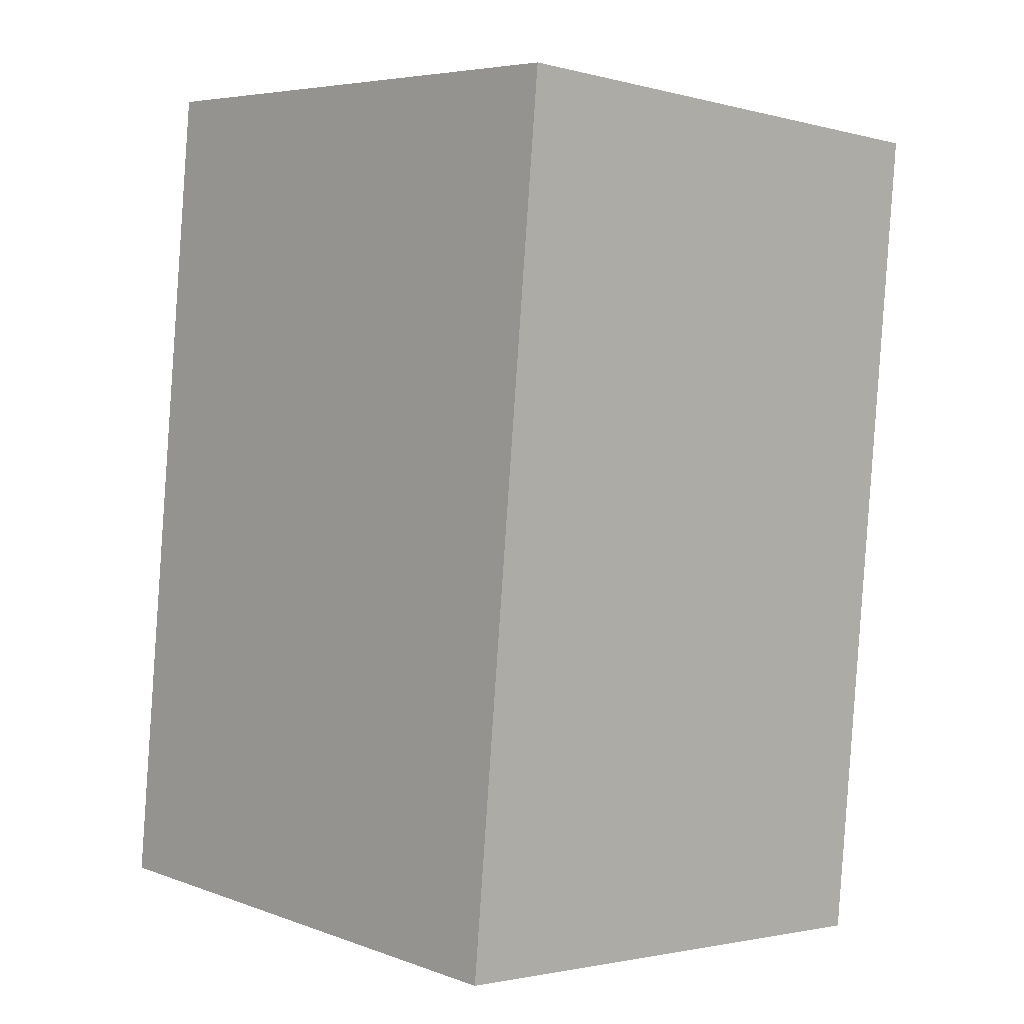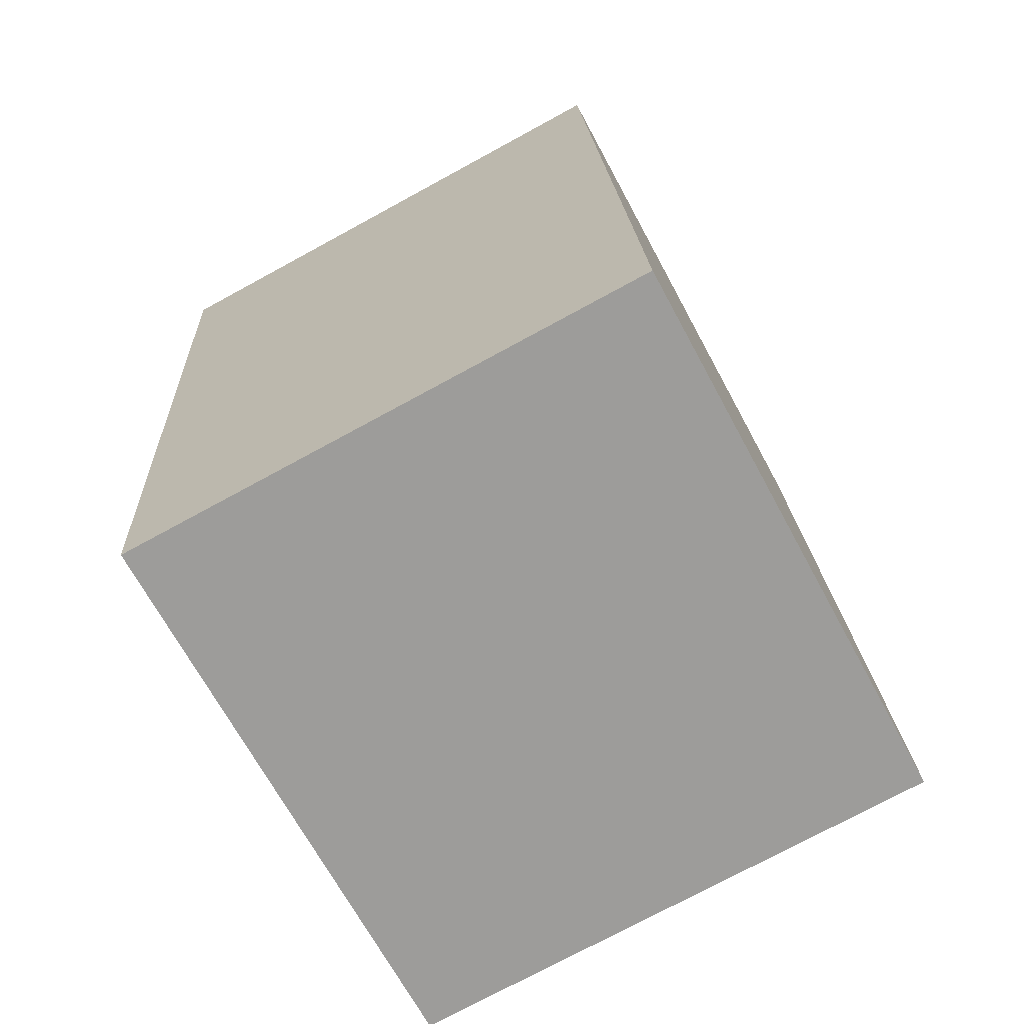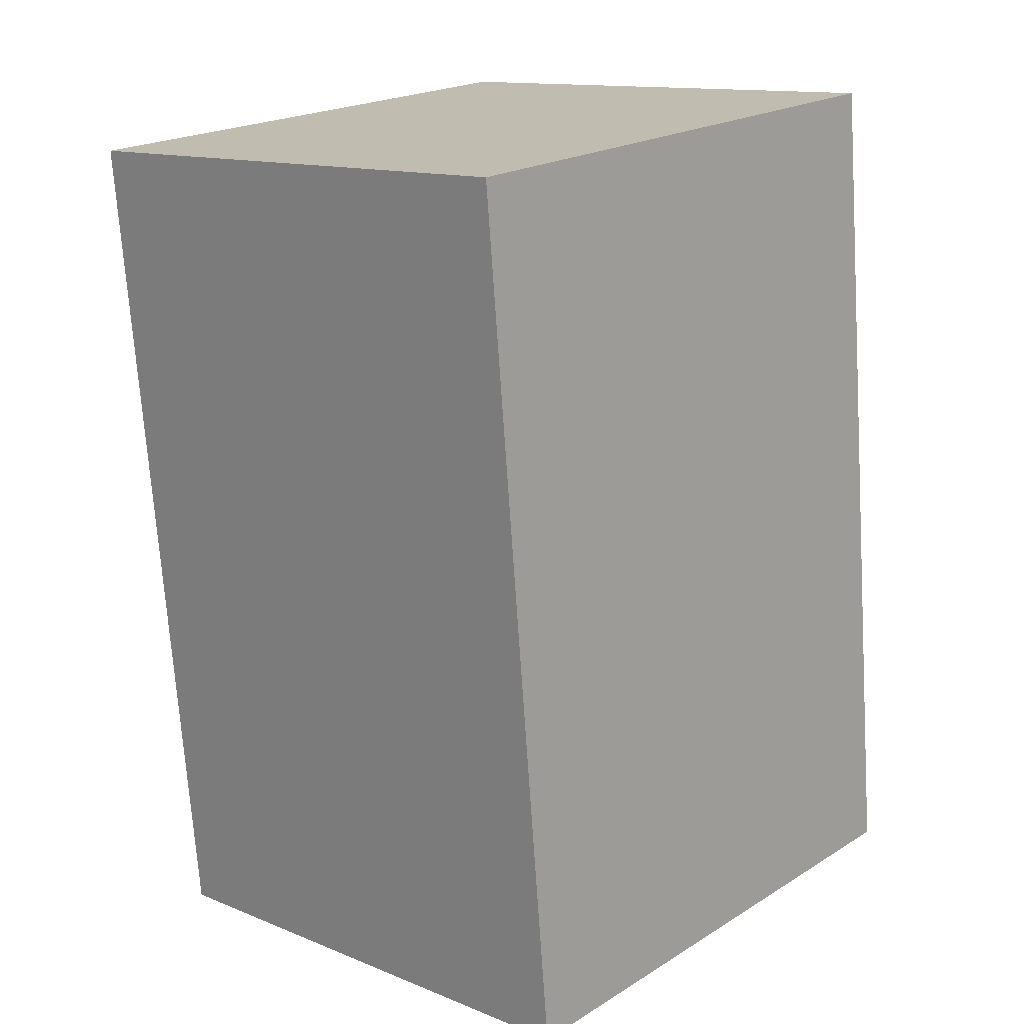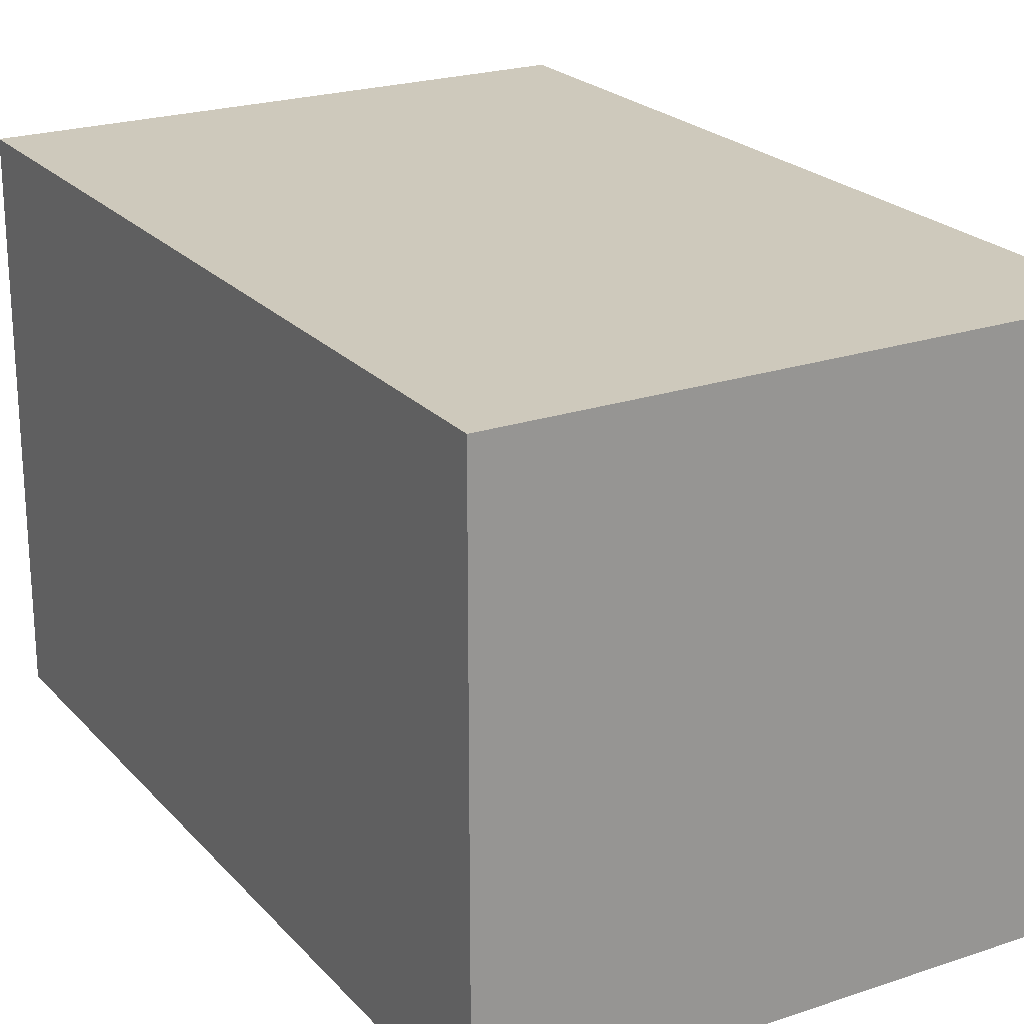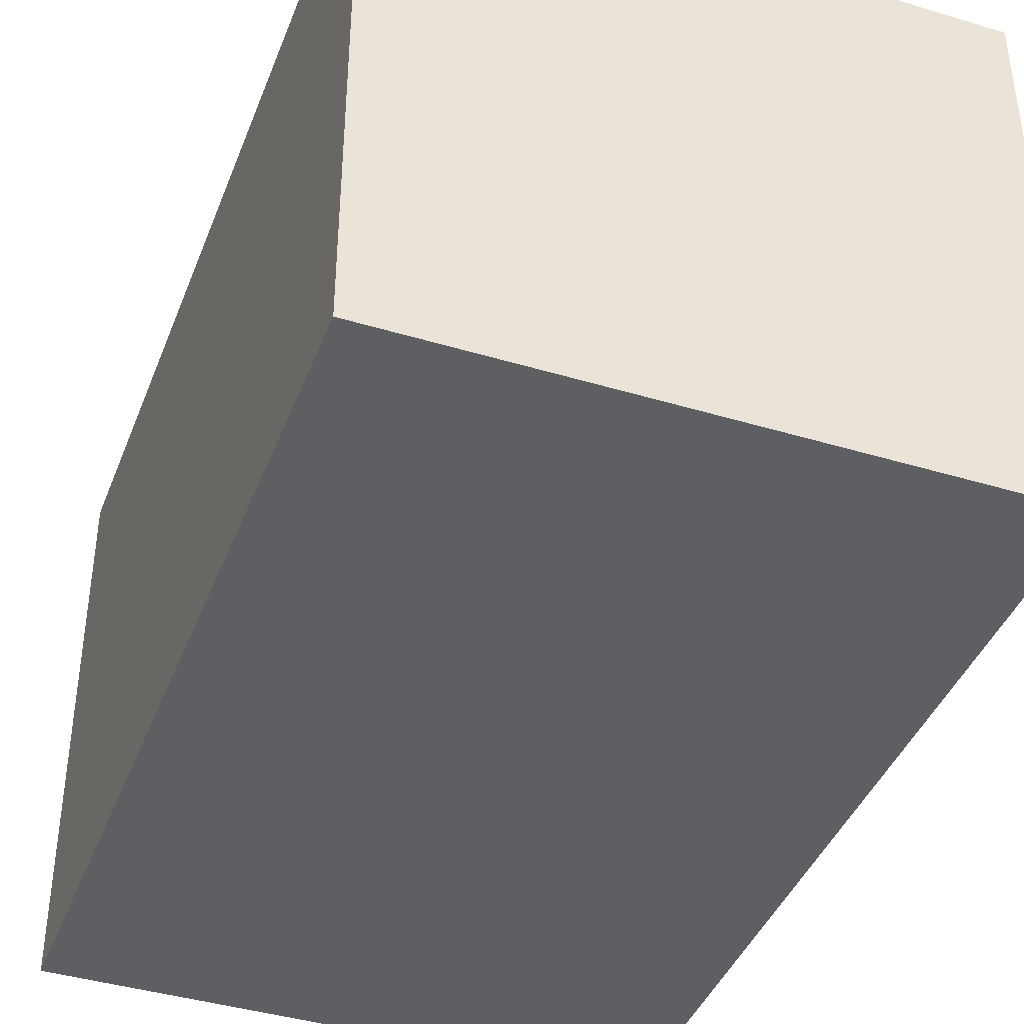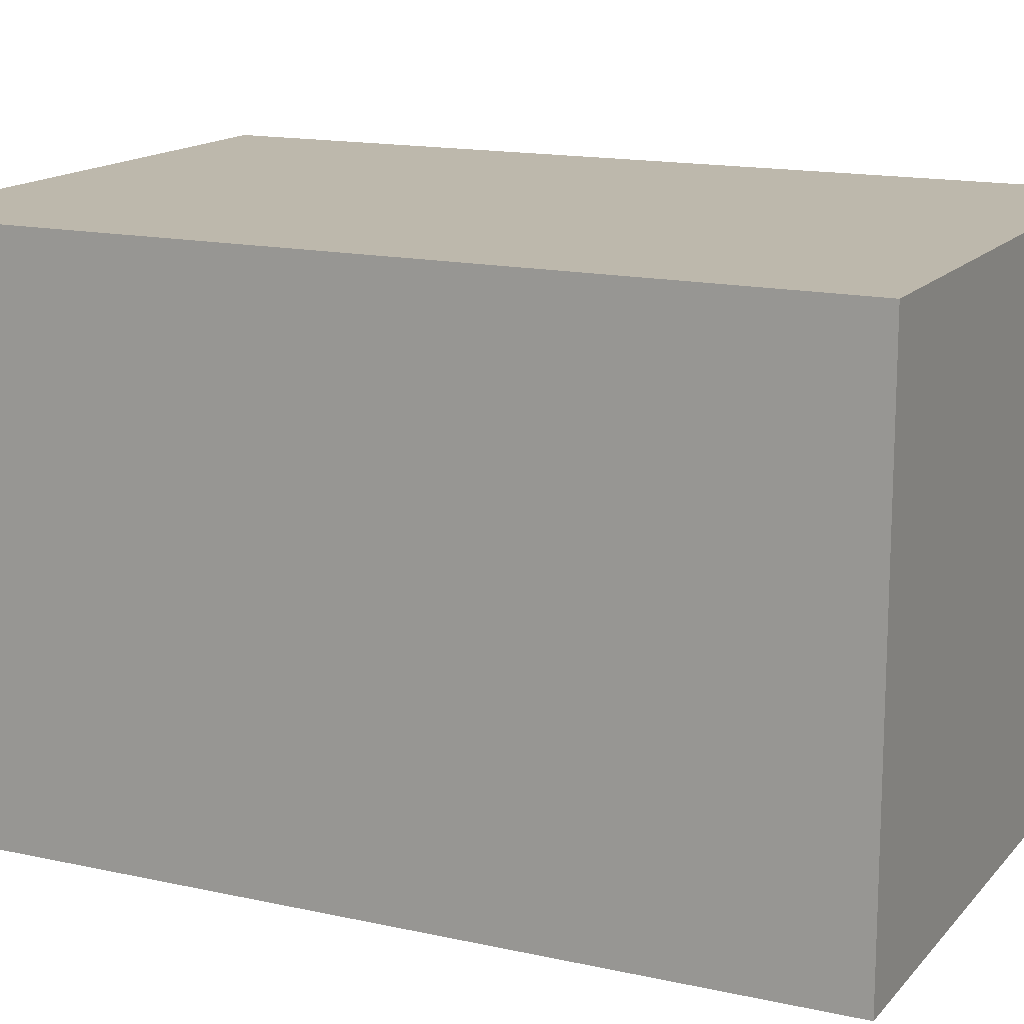
<metadata>
{"format":"obj","ext":"obj","renderer":"f3d","projection":"perspective","resolution":1024,"background":"white","views":[{"elev":-2.0,"azim":-132.7,"up":"+Z"},{"elev":-75.0,"azim":-61.5,"up":"+Z"},{"elev":13.1,"azim":-47.4,"up":"+Z"},{"elev":22.5,"azim":144.1,"up":"+Y"},{"elev":-41.3,"azim":154.1,"up":"+Y"},{"elev":14.9,"azim":109.9,"up":"+Y"}]}
</metadata>
<code>
v  0.363 2.263 -3.609
v  2.382 2.263 0.24
v  2.746 2.263 -3.369
v  0 2.263 1.386e-16
v  2.382 -1.47e-17 0.24
v  2.746 2.063e-16 -3.369
v  0.363 2.21e-16 -3.609
v  0 0 0
g defaultobject
f 1 2 3
f 2 1 4
f 5 3 2
f 3 5 6
f 6 1 3
f 1 6 7
f 7 4 1
f 4 7 8
f 8 2 4
f 2 8 5
f 5 7 6
f 7 5 8

</code>
